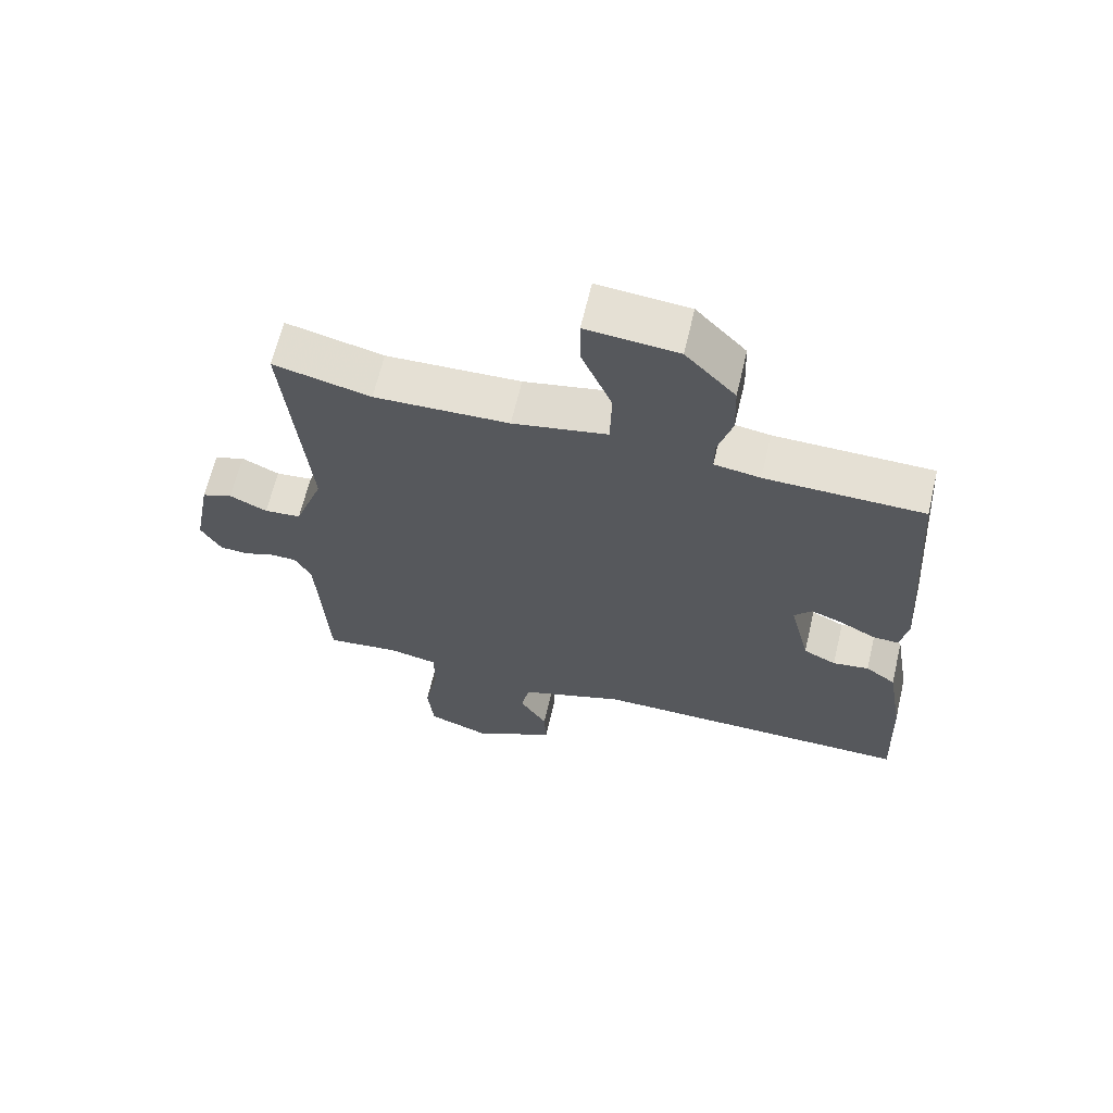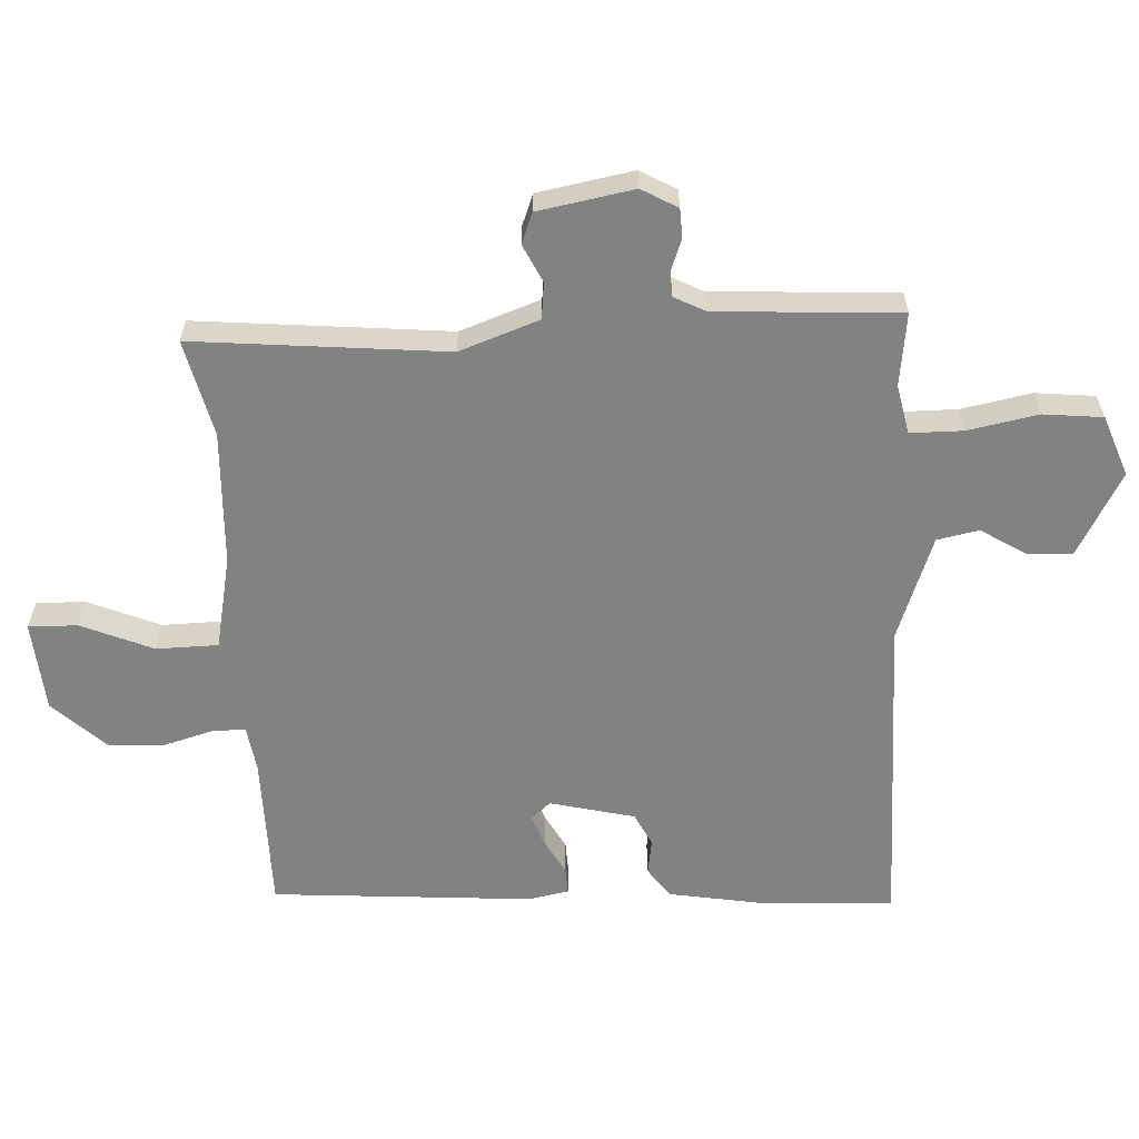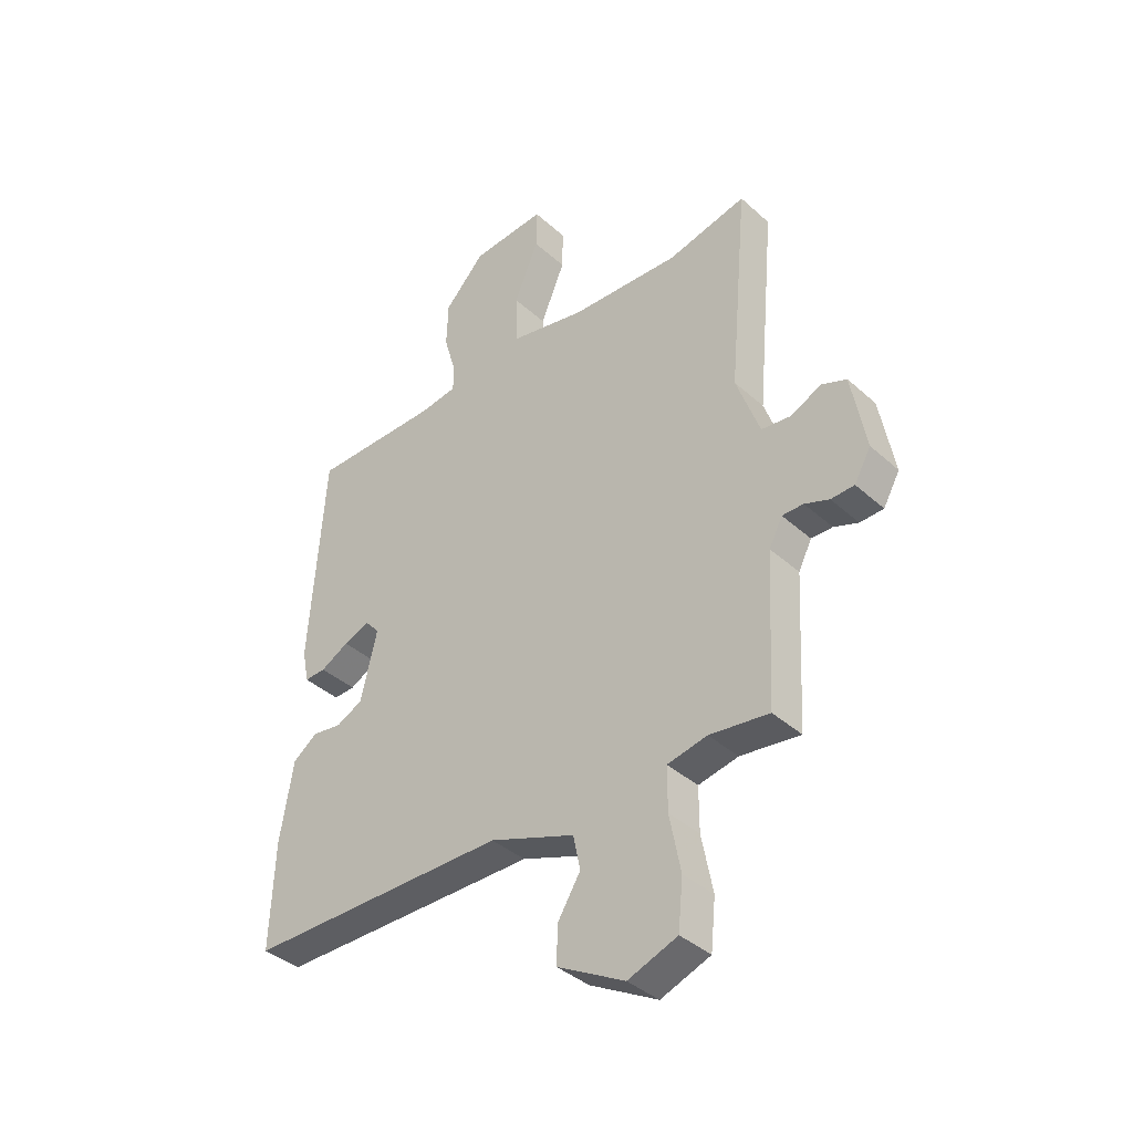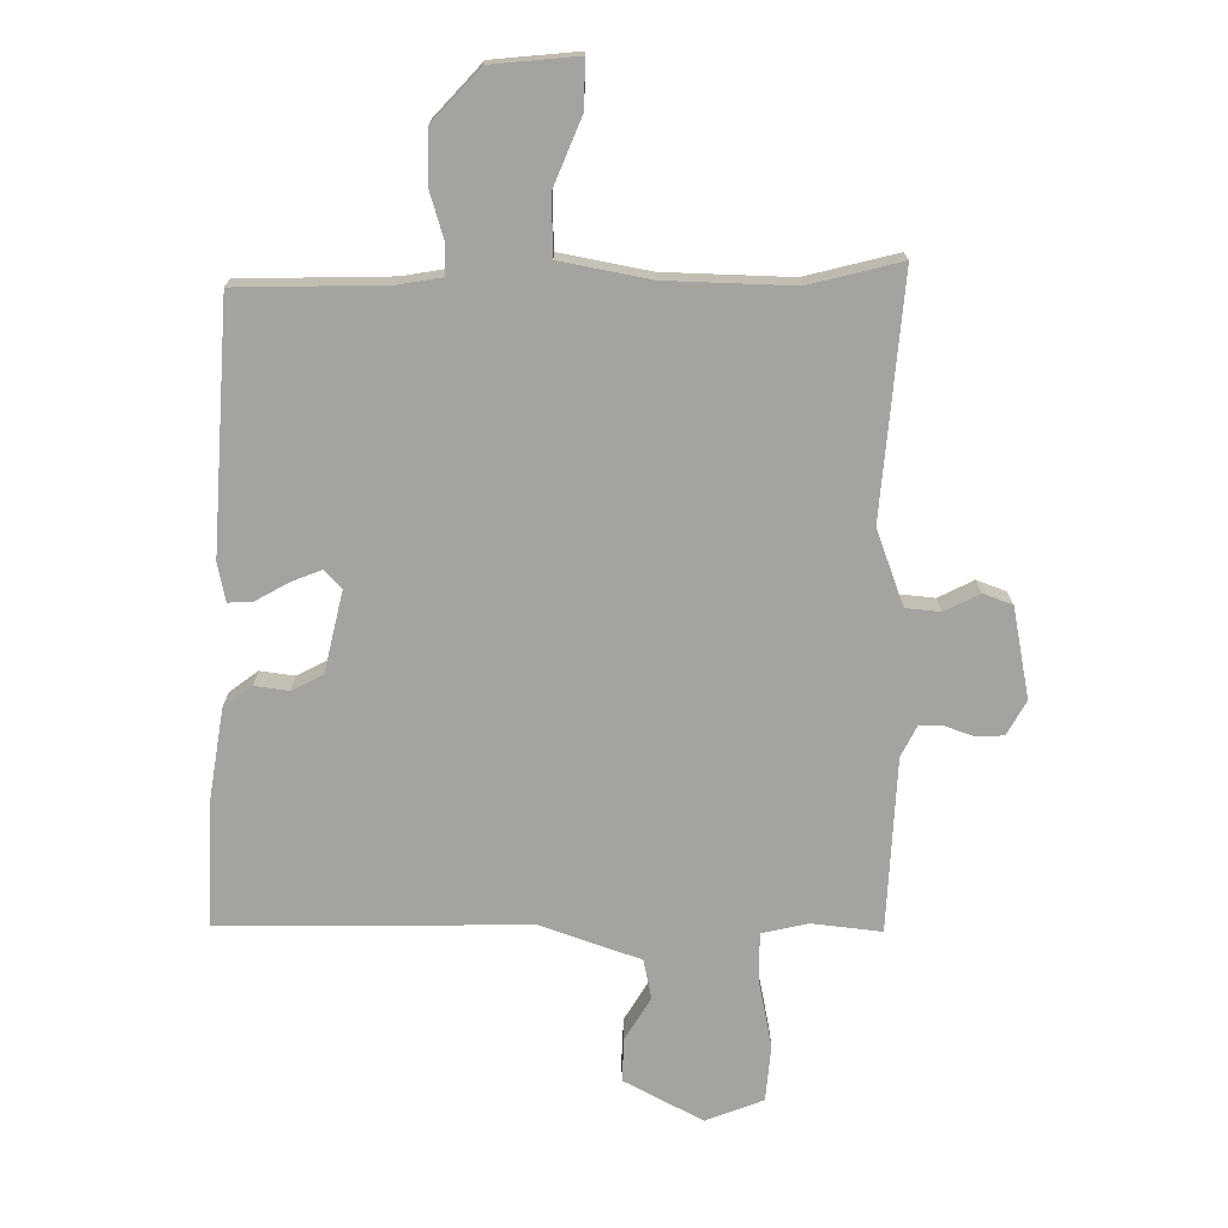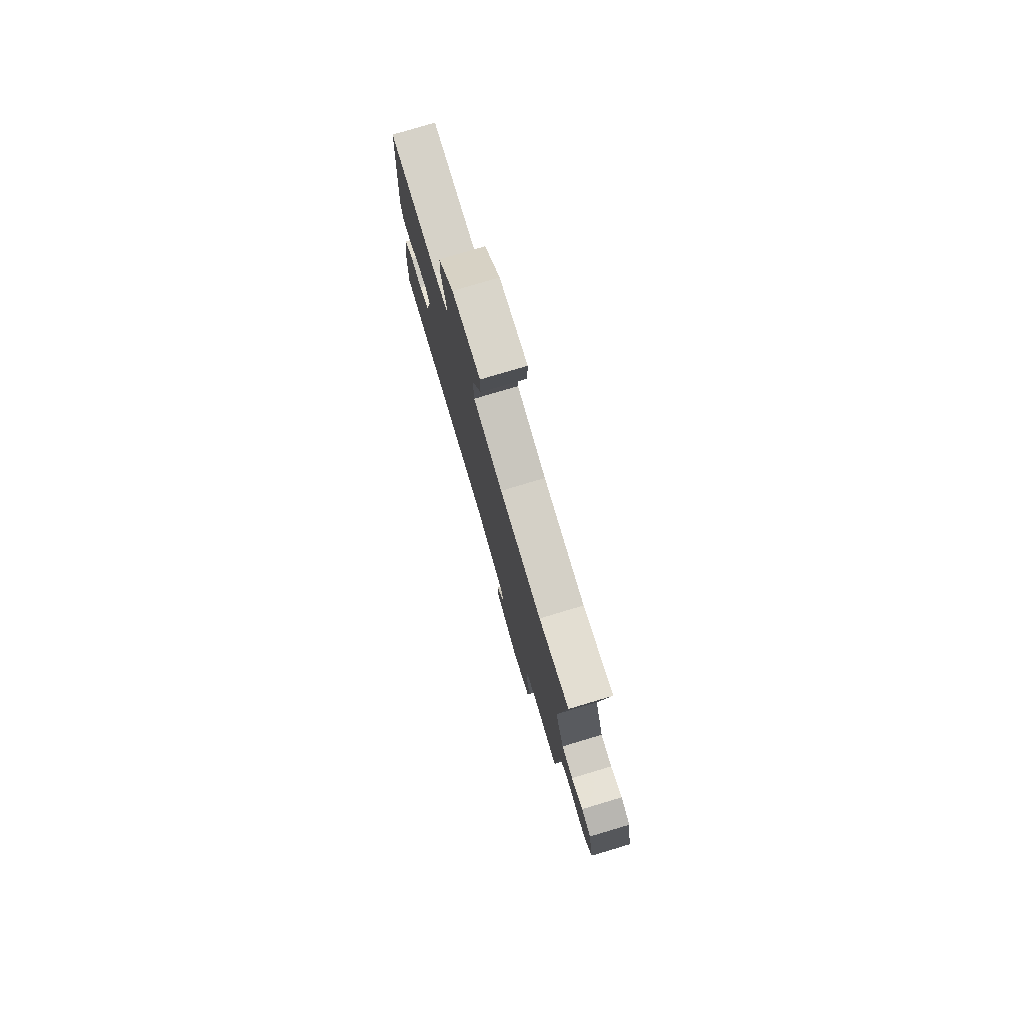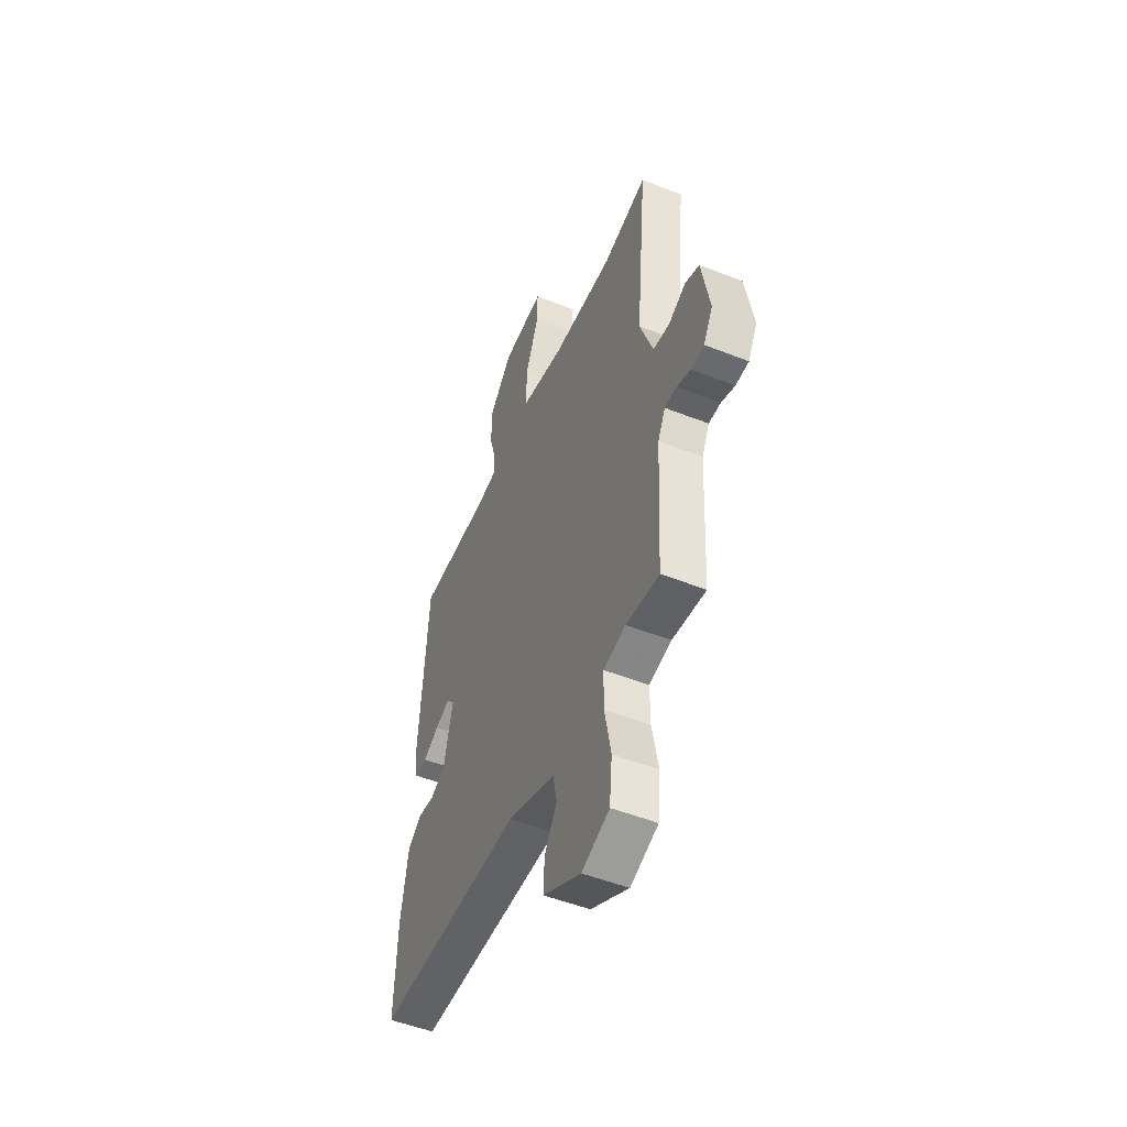
<metadata>
{"format":"obj","ext":"obj","renderer":"f3d","projection":"perspective","resolution":1024,"background":"white","views":[{"elev":65.3,"azim":-166.7,"up":"+Z"},{"elev":-60.6,"azim":92.7,"up":"+Y"},{"elev":-38.5,"azim":41.6,"up":"+Z"},{"elev":17.1,"azim":-0.4,"up":"+Z"},{"elev":78.7,"azim":73.4,"up":"+Z"},{"elev":-50.5,"azim":66.6,"up":"+Z"}]}
</metadata>
<code>
v 0.385 0.07 0.472
v 0.533 0.07 0.508
v 0.498 0.07 0.122
v 0.542 0.07 0
v 0.598 0.07 -0.006
v 0.655 0.07 0.022
v 0.702 0.07 0.004
v 0.729 0.07 -0.142
v 0.698 0.07 -0.197
v 0.654 0.07 -0.199
v 0.608 0.07 -0.182
v 0.568 0.07 -0.182
v 0.543 0.07 -0.231
v 0.528 0.07 -0.511
v 0.416 0.07 -0.497
v 0.341 0.07 -0.513
v 0.341 0.07 -0.594
v 0.362 0.07 -0.701
v 0.353 0.07 -0.792
v 0.26 0.07 -0.827
v 0.133 0.07 -0.758
v 0.136 0.07 -0.688
v 0.178 0.07 -0.62
v 0.165 0.07 -0.556
v 0.005 0.07 -0.498
v -0.487 0.07 -0.499
v -0.479 0.07 -0.3
v -0.454 0.07 -0.151
v -0.408 0.07 -0.117
v -0.353 0.07 -0.125
v -0.303 0.07 -0.1
v -0.272 0.07 0.03
v -0.299 0.07 0.06
v -0.348 0.07 0.041
v -0.401 0.07 0.012
v -0.441 0.07 0.01
v -0.453 0.07 0.072
v -0.425 0.07 0.471
v -0.185 0.07 0.474
v -0.115 0.07 0.485
v -0.115 0.07 0.535
v -0.137 0.07 0.611
v -0.134 0.07 0.696
v -0.058 0.07 0.777
v 0.081 0.07 0.789
v 0.08 0.07 0.714
v 0.034 0.07 0.604
v 0.036 0.07 0.509
v 0.18 0.07 0.48
v 0.385 0 0.472
v 0.533 0 0.508
v 0.498 0 0.122
v 0.542 0 0
v 0.598 0 -0.006
v 0.655 0 0.022
v 0.702 0 0.004
v 0.729 0 -0.142
v 0.698 0 -0.197
v 0.654 0 -0.199
v 0.608 0 -0.182
v 0.568 0 -0.182
v 0.543 0 -0.231
v 0.528 0 -0.511
v 0.416 0 -0.497
v 0.341 0 -0.513
v 0.341 0 -0.594
v 0.362 0 -0.701
v 0.353 0 -0.792
v 0.26 0 -0.827
v 0.133 0 -0.758
v 0.136 0 -0.688
v 0.178 0 -0.62
v 0.165 0 -0.556
v 0.005 0 -0.498
v -0.487 0 -0.499
v -0.479 0 -0.3
v -0.454 0 -0.151
v -0.408 0 -0.117
v -0.353 0 -0.125
v -0.303 0 -0.1
v -0.272 0 0.03
v -0.299 0 0.06
v -0.348 0 0.041
v -0.401 0 0.012
v -0.441 0 0.01
v -0.453 0 0.072
v -0.425 0 0.471
v -0.185 0 0.474
v -0.115 0 0.485
v -0.115 0 0.535
v -0.137 0 0.611
v -0.134 0 0.696
v -0.058 0 0.777
v 0.081 0 0.789
v 0.08 0 0.714
v 0.034 0 0.604
v 0.036 0 0.509
v 0.18 0 0.48
f 44 45 46 47
f 44 47 48
f 41 42 43 44
f 40 41 44 48
f 36 37 38 39
f 34 35 36 39
f 33 34 39 40
f 32 33 40 48
f 27 28 29 30
f 25 26 27 30
f 24 25 30 31
f 20 21 22 23
f 20 23 24
f 17 18 19 20
f 16 17 20 24
f 13 14 15
f 13 15 16
f 12 13 16 24
f 8 9 10 11
f 8 11 12
f 5 6 7 8
f 4 5 8 12
f 3 4 12 24
f 1 2 3 24
f 31 32 48 49
f 1 24 31 49
f 96 95 94 93
f 97 96 93
f 93 92 91 90
f 97 93 90 89
f 88 87 86 85
f 88 85 84 83
f 89 88 83 82
f 97 89 82 81
f 79 78 77 76
f 79 76 75 74
f 80 79 74 73
f 72 71 70 69
f 73 72 69
f 69 68 67 66
f 73 69 66 65
f 64 63 62
f 65 64 62
f 73 65 62 61
f 60 59 58 57
f 61 60 57
f 57 56 55 54
f 61 57 54 53
f 73 61 53 52
f 73 52 51 50
f 98 97 81 80
f 98 80 73 50
f 1 50 51 2
f 2 51 52 3
f 3 52 53 4
f 4 53 54 5
f 5 54 55 6
f 6 55 56 7
f 7 56 57 8
f 8 57 58 9
f 9 58 59 10
f 10 59 60 11
f 11 60 61 12
f 12 61 62 13
f 13 62 63 14
f 14 63 64 15
f 15 64 65 16
f 16 65 66 17
f 17 66 67 18
f 18 67 68 19
f 19 68 69 20
f 20 69 70 21
f 21 70 71 22
f 22 71 72 23
f 23 72 73 24
f 24 73 74 25
f 25 74 75 26
f 26 75 76 27
f 27 76 77 28
f 28 77 78 29
f 29 78 79 30
f 30 79 80 31
f 31 80 81 32
f 32 81 82 33
f 33 82 83 34
f 34 83 84 35
f 35 84 85 36
f 36 85 86 37
f 37 86 87 38
f 38 87 88 39
f 39 88 89 40
f 40 89 90 41
f 41 90 91 42
f 42 91 92 43
f 43 92 93 44
f 44 93 94 45
f 45 94 95 46
f 46 95 96 47
f 47 96 97 48
f 48 97 98 49
f 49 98 50 1

</code>
